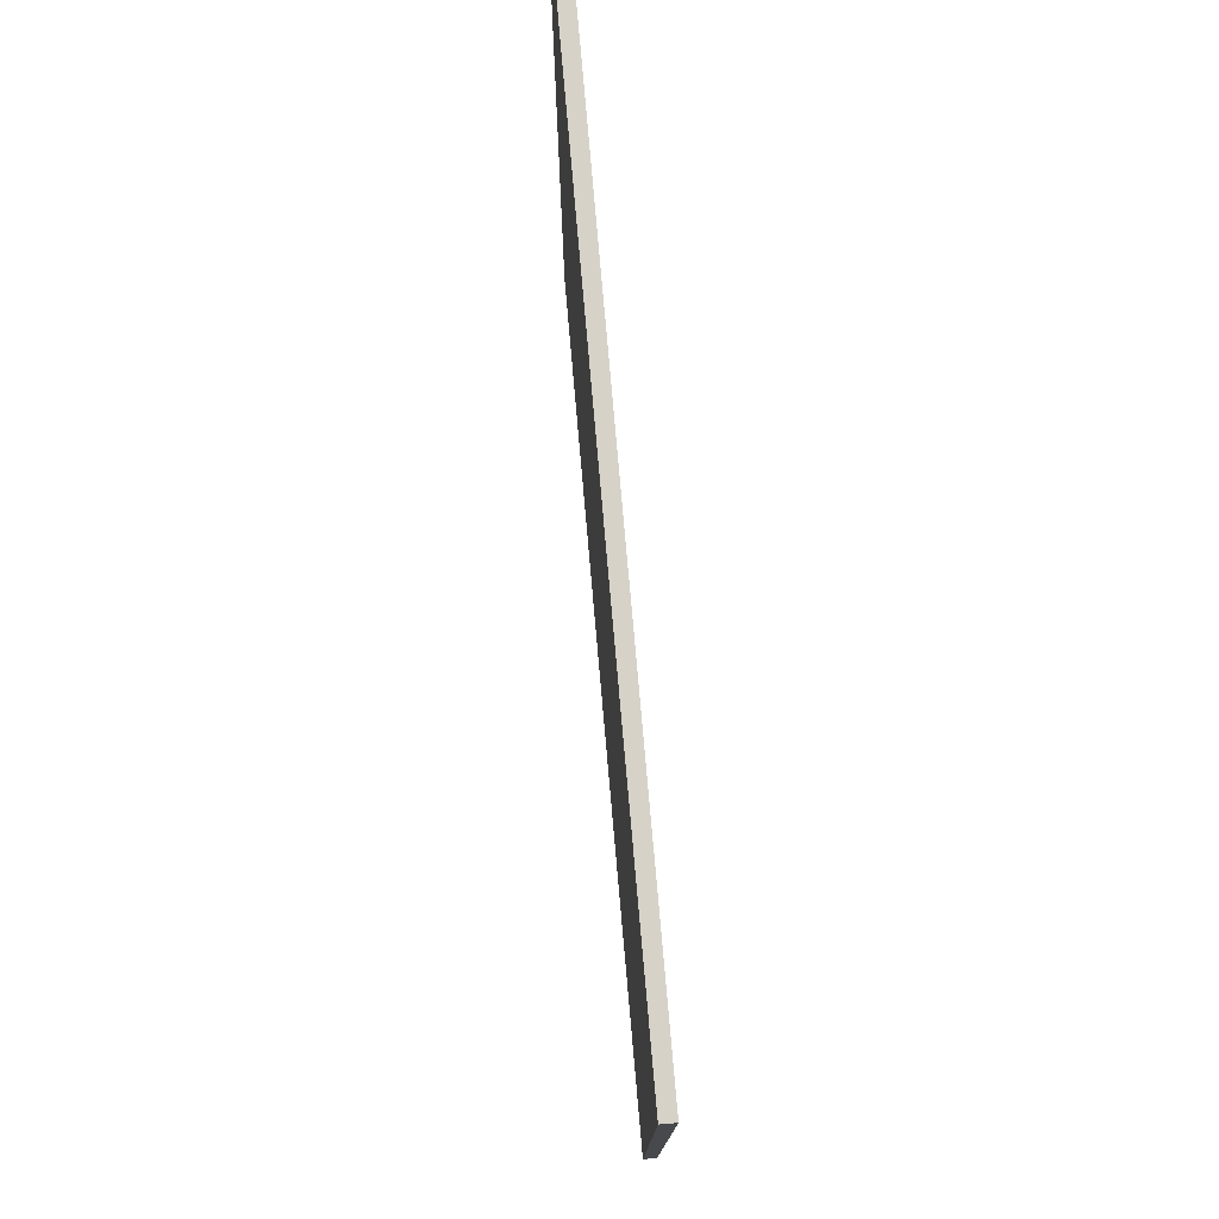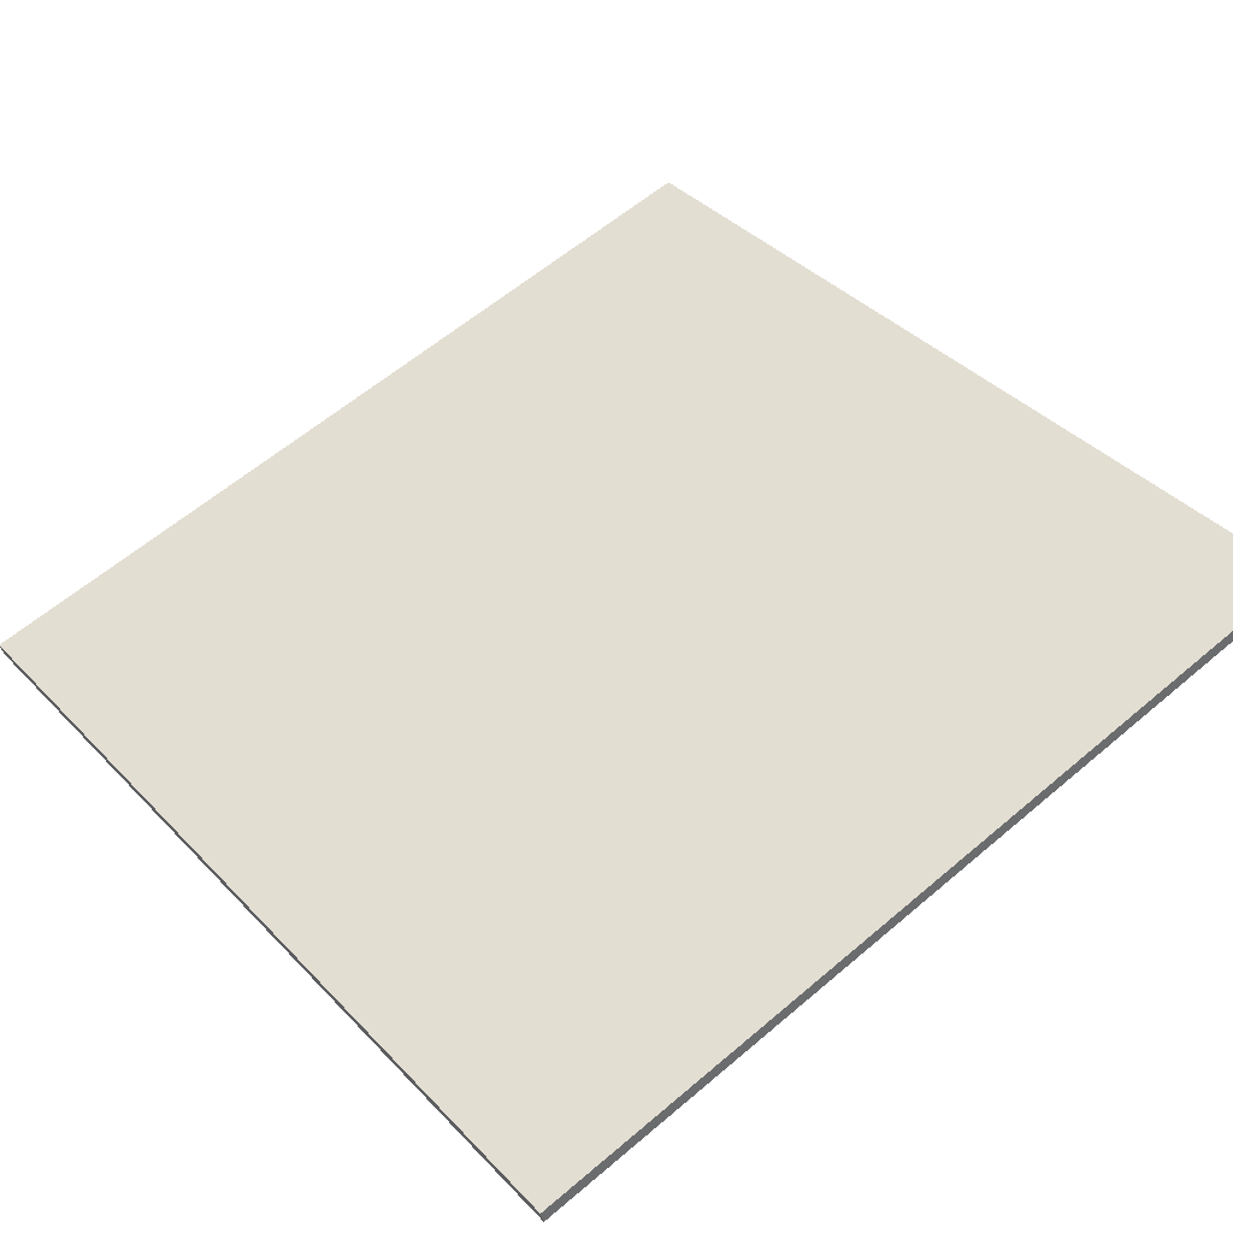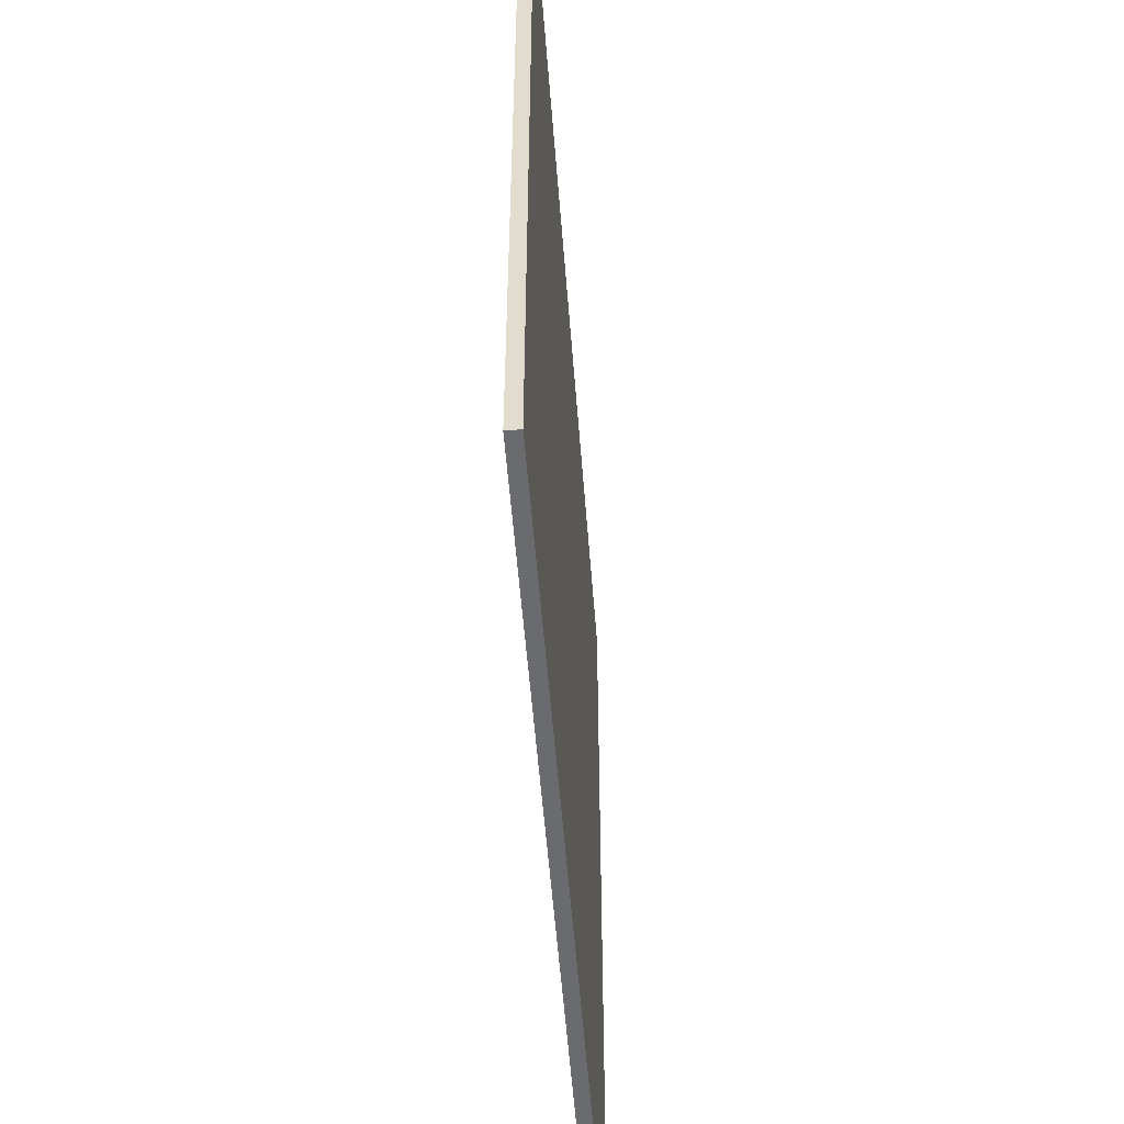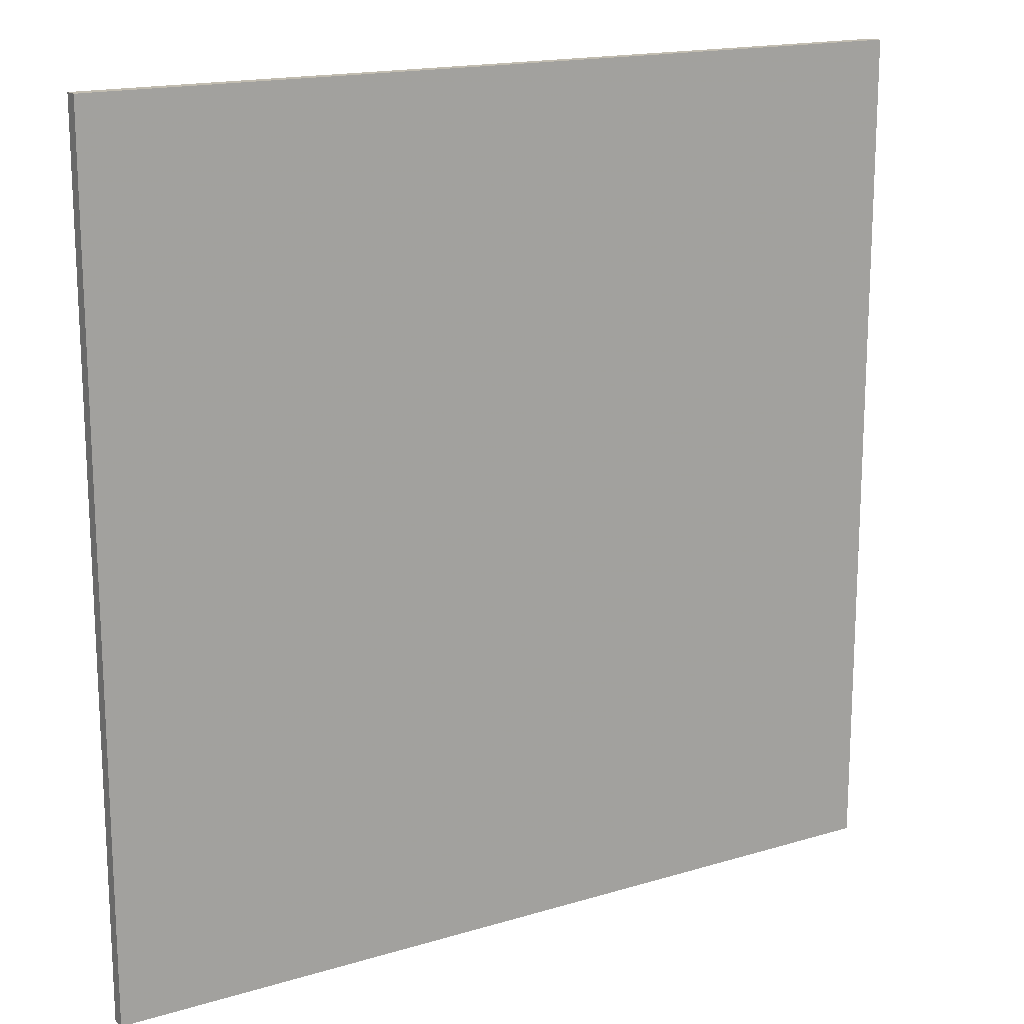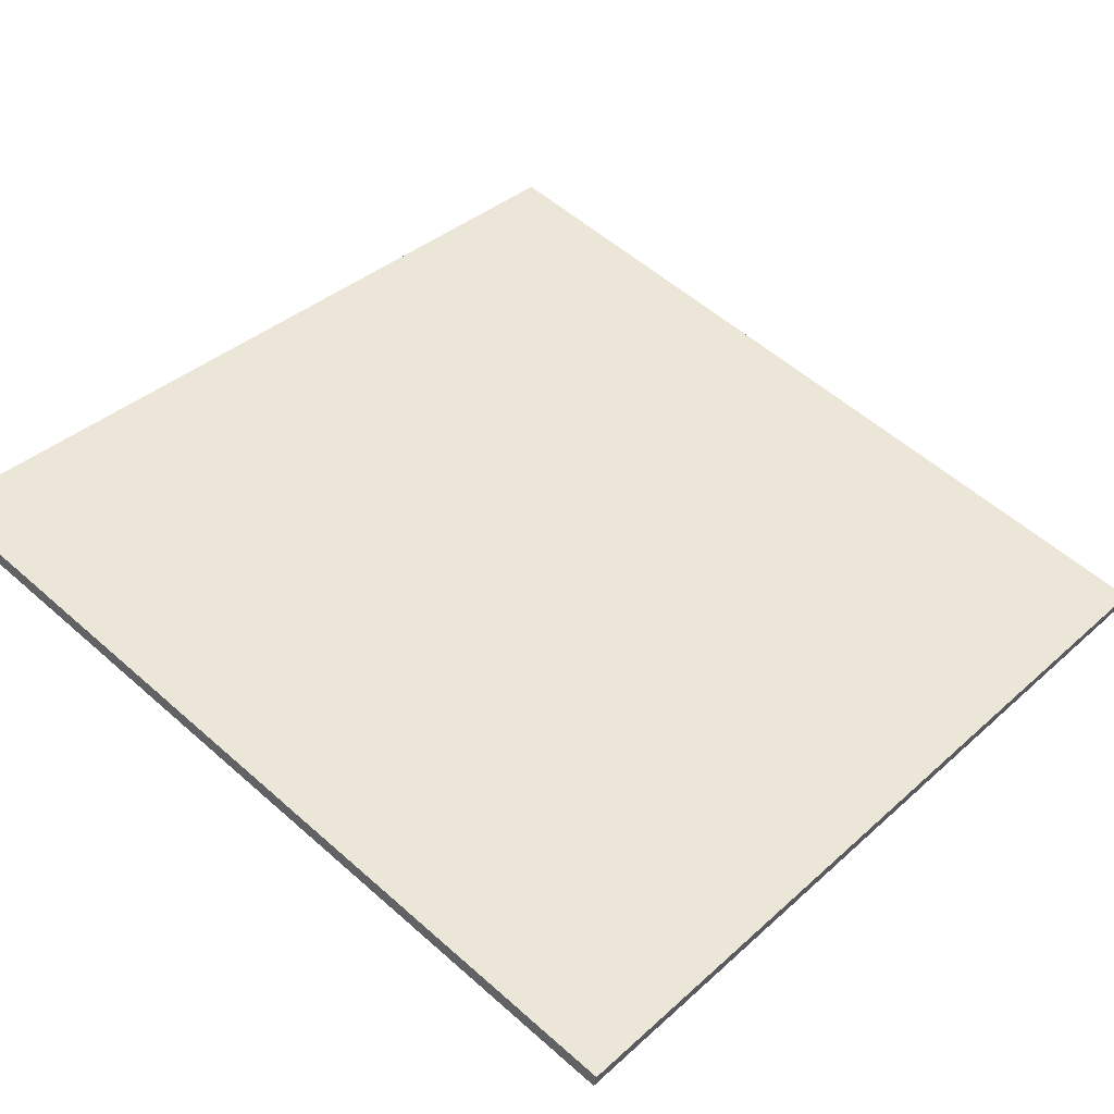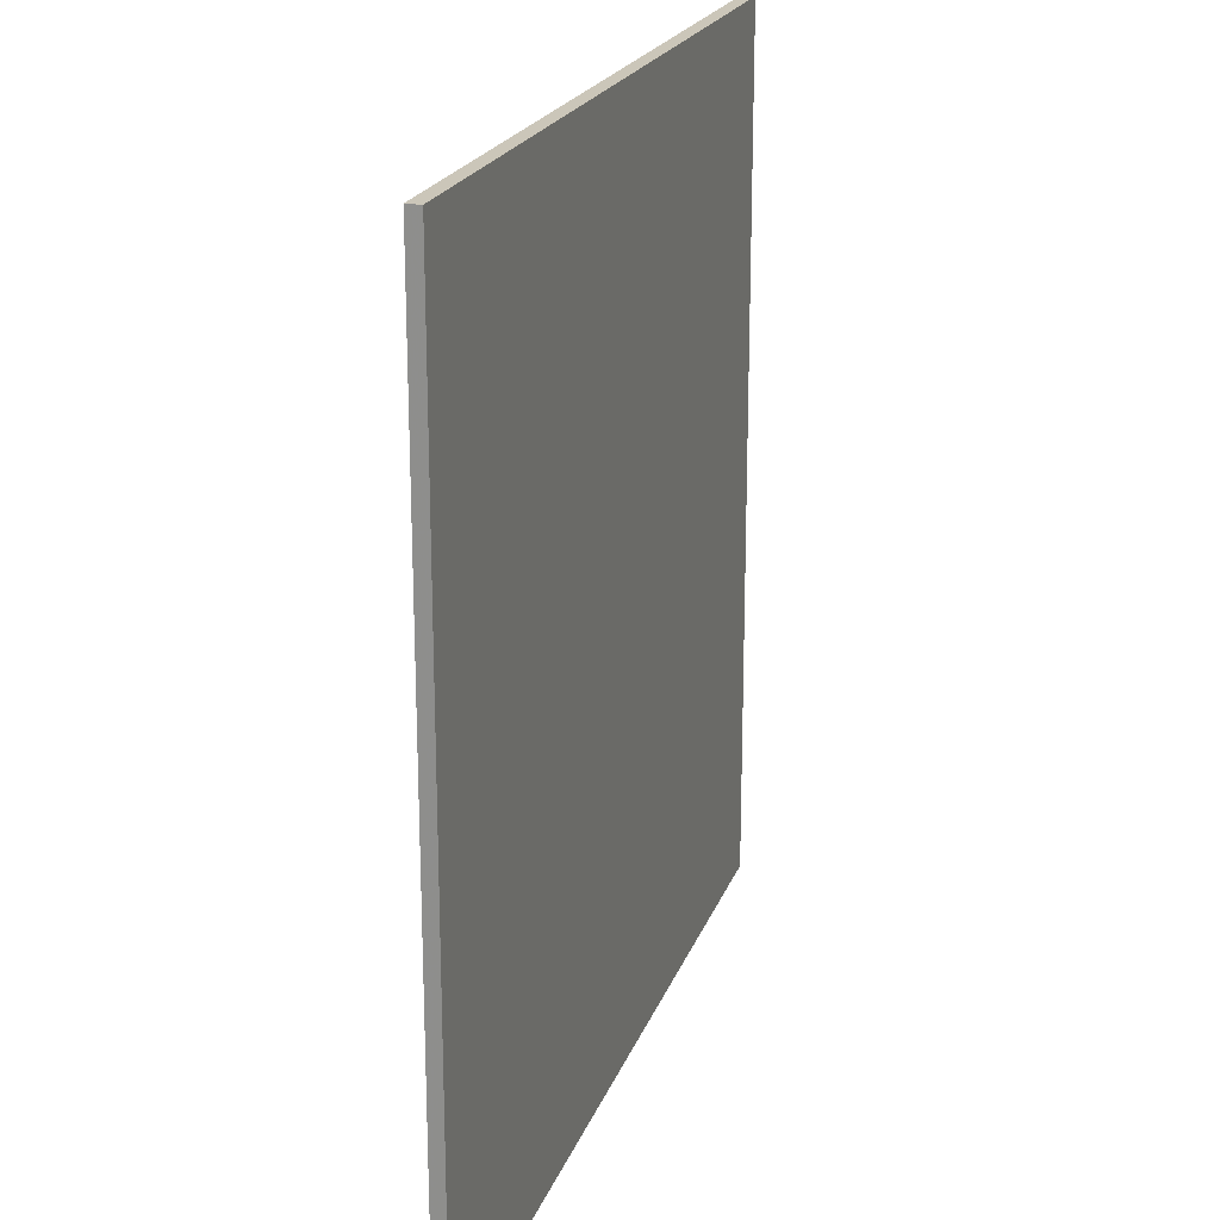
<metadata>
{"format":"obj","ext":"obj","renderer":"f3d","projection":"perspective","resolution":1024,"background":"white","views":[{"elev":77.8,"azim":71.1,"up":"+Z"},{"elev":39.7,"azim":141.3,"up":"+Y"},{"elev":-53.3,"azim":80.4,"up":"+Z"},{"elev":16.6,"azim":-45.4,"up":"+Z"},{"elev":56.0,"azim":-47.2,"up":"+Y"},{"elev":20.9,"azim":92.8,"up":"+Z"}]}
</metadata>
<code>
v -63.43 17.33 -4.745
v -63.43 17.33 4.745
v -63.39 17.47 -4.745
v -63.39 17.47 4.745
v -72.64 19.6 -4.745
v -72.64 19.6 4.745
v -72.61 19.75 -4.745
v -72.61 19.75 4.745
f 1 3 4
f 4 2 1
f 5 6 8
f 8 7 5
f 1 2 6
f 6 5 1
f 3 7 8
f 8 4 3
f 1 5 7
f 7 3 1
f 2 4 8
f 8 6 2

</code>
